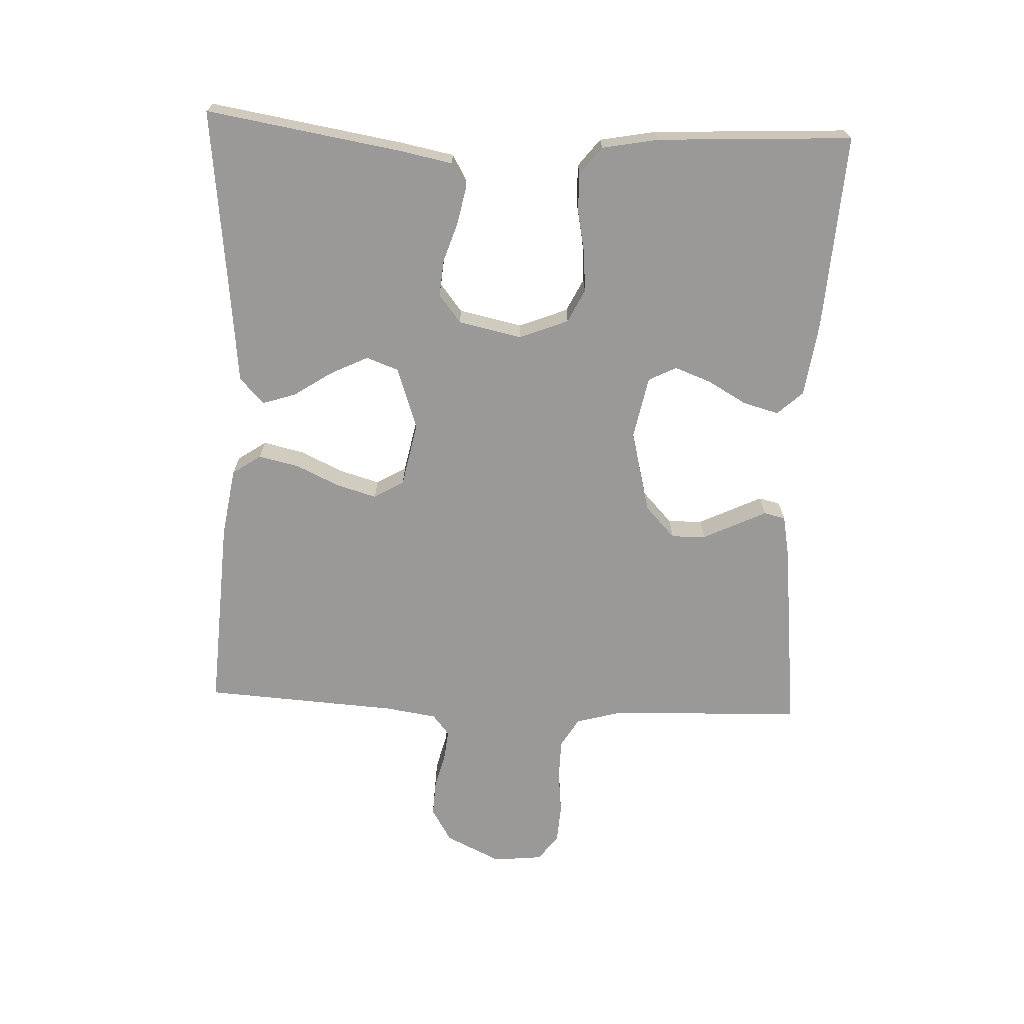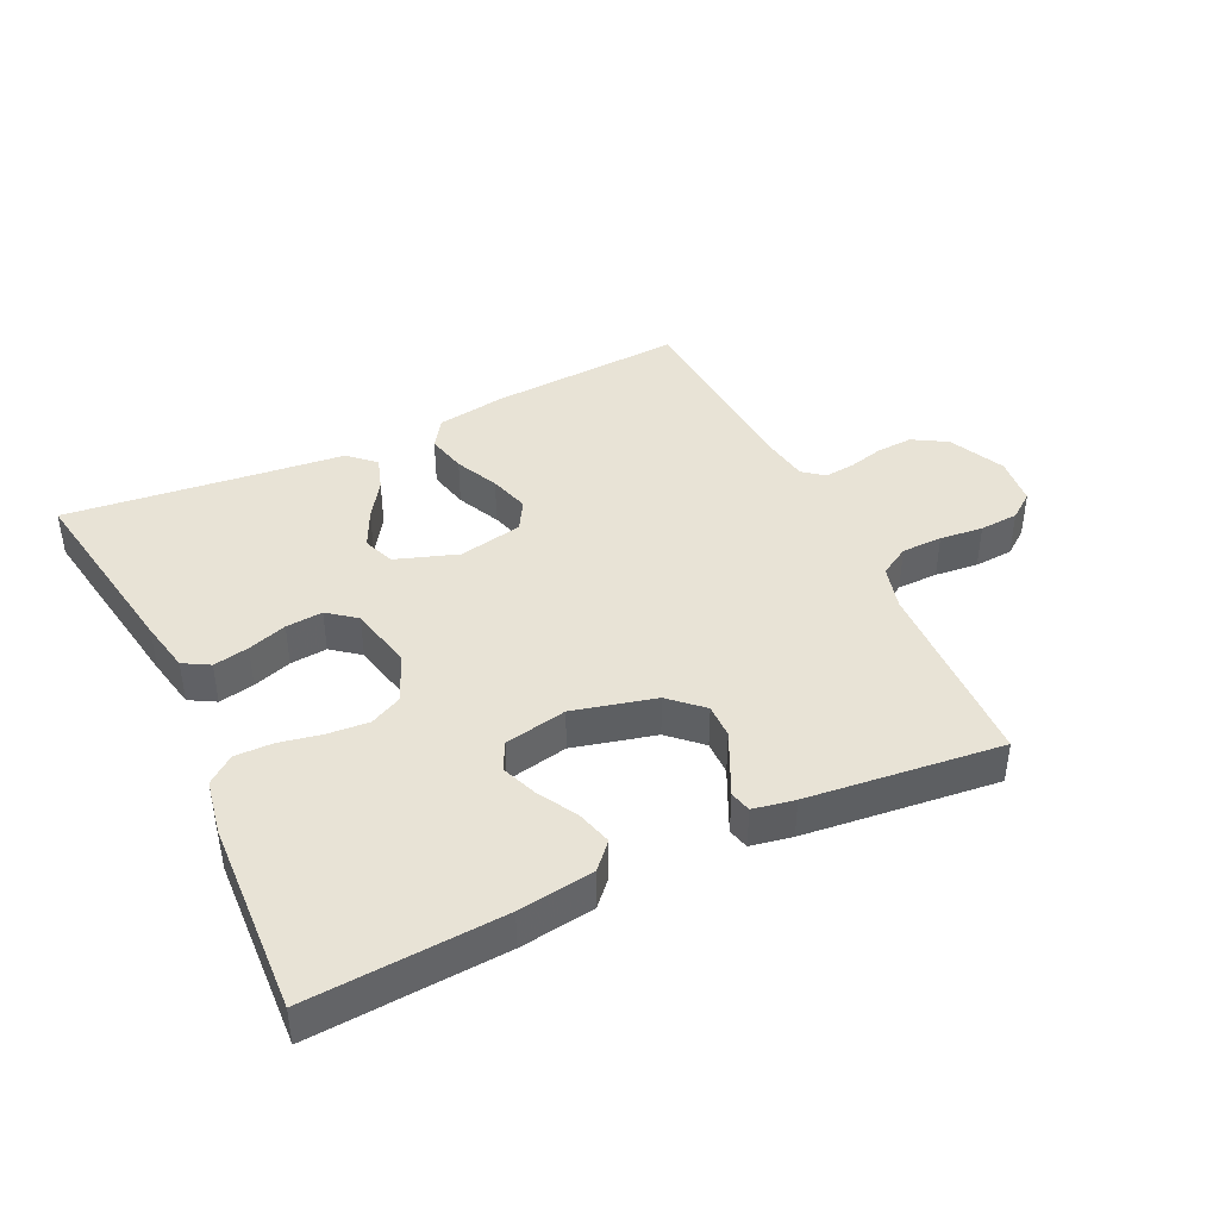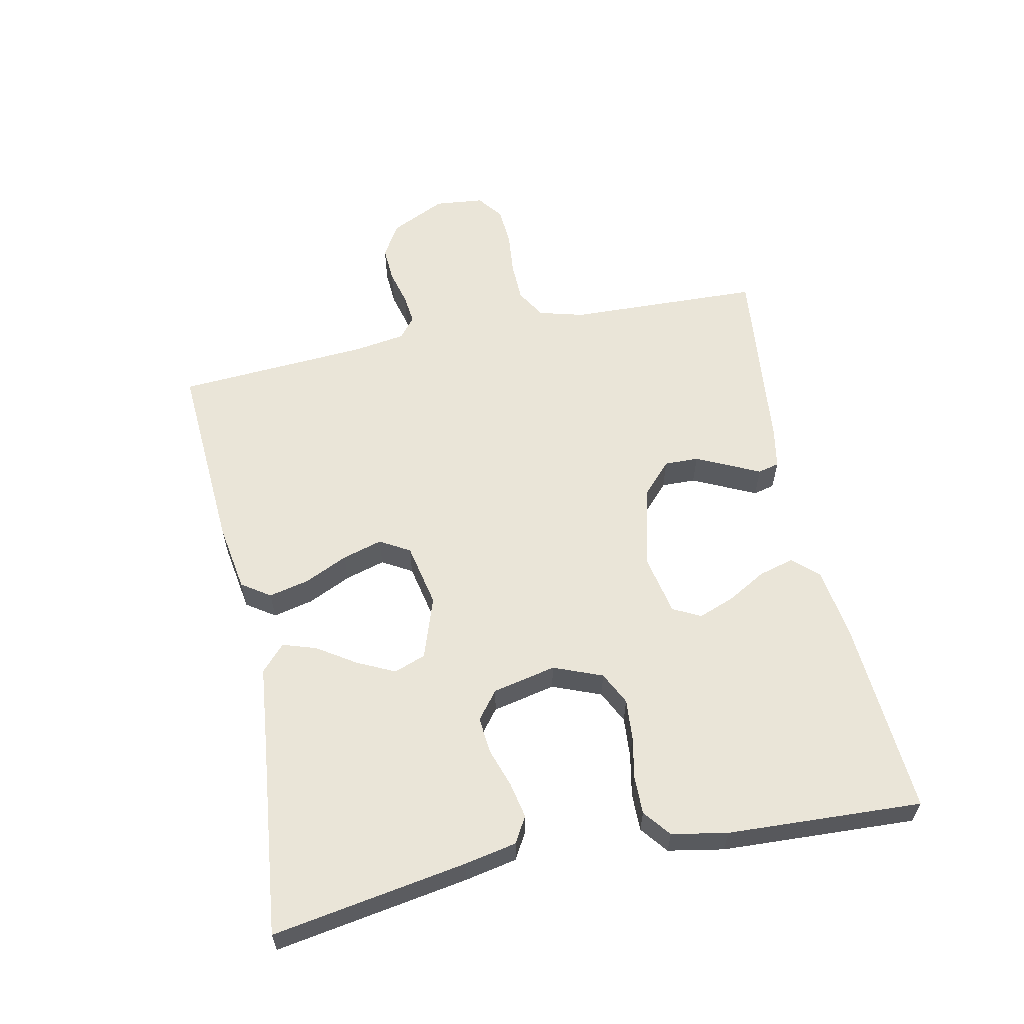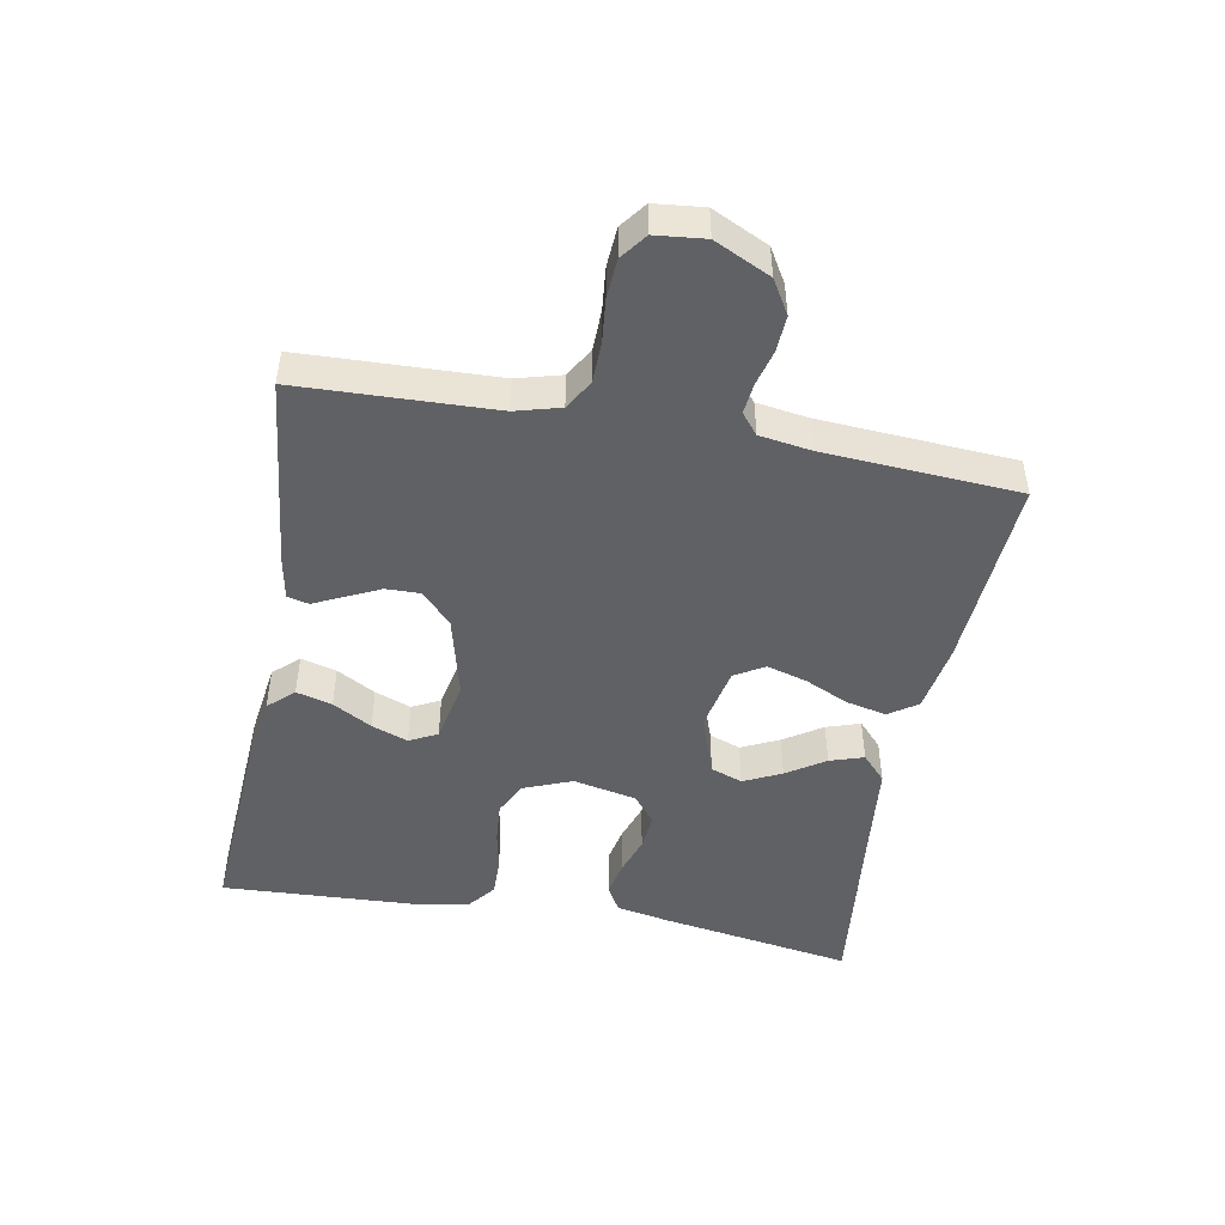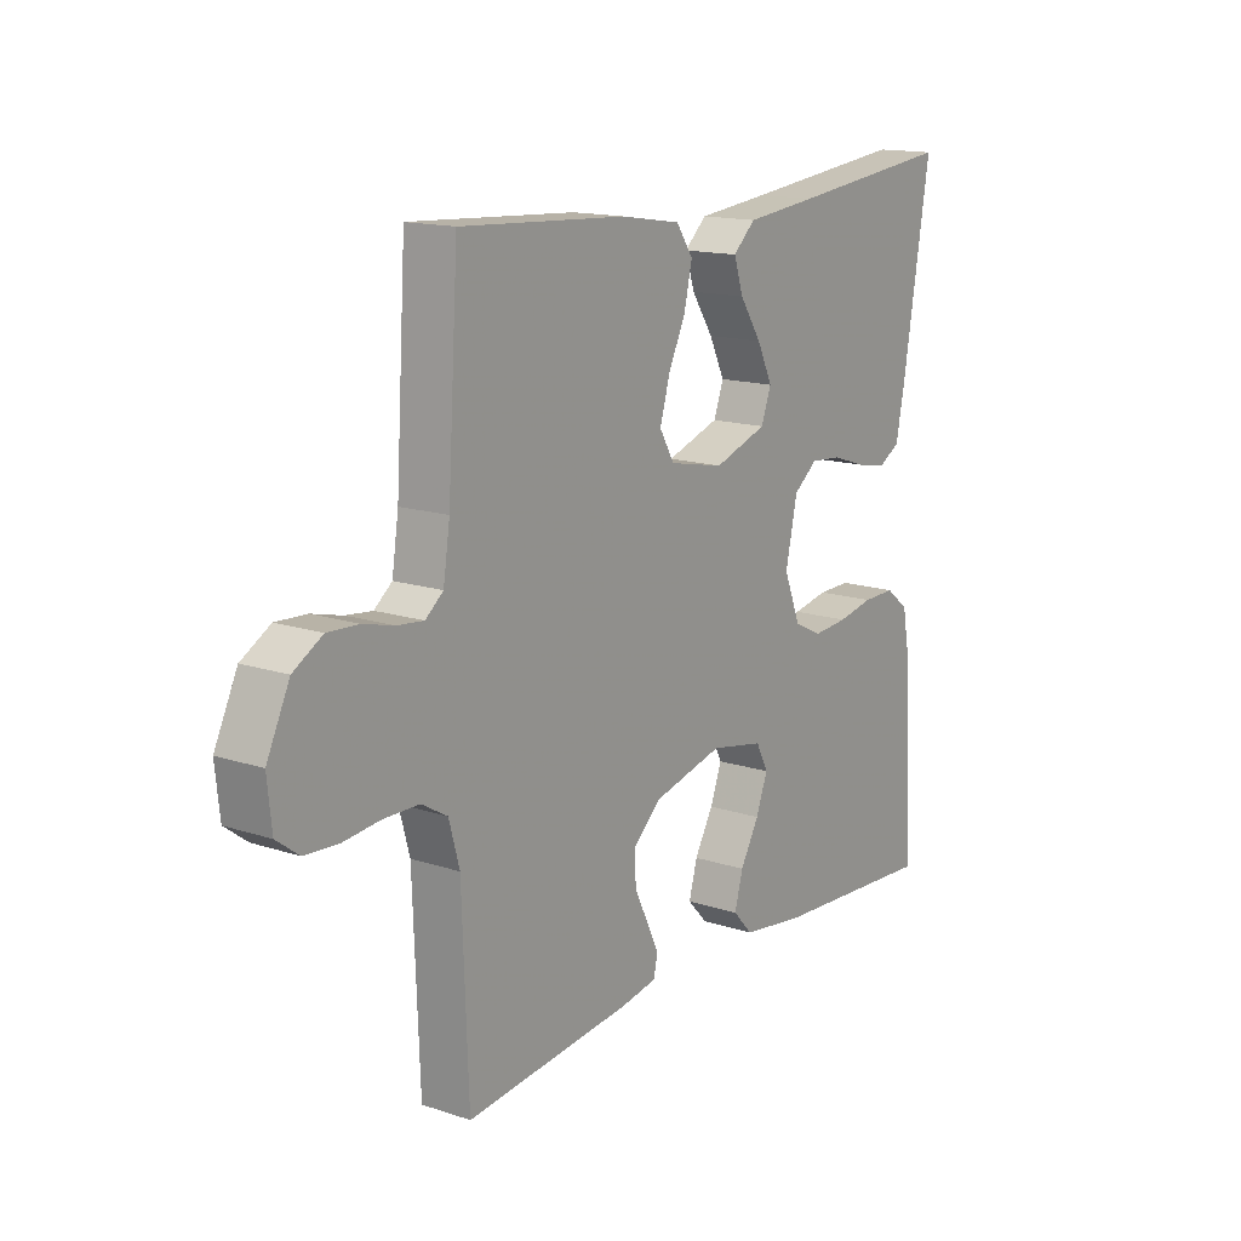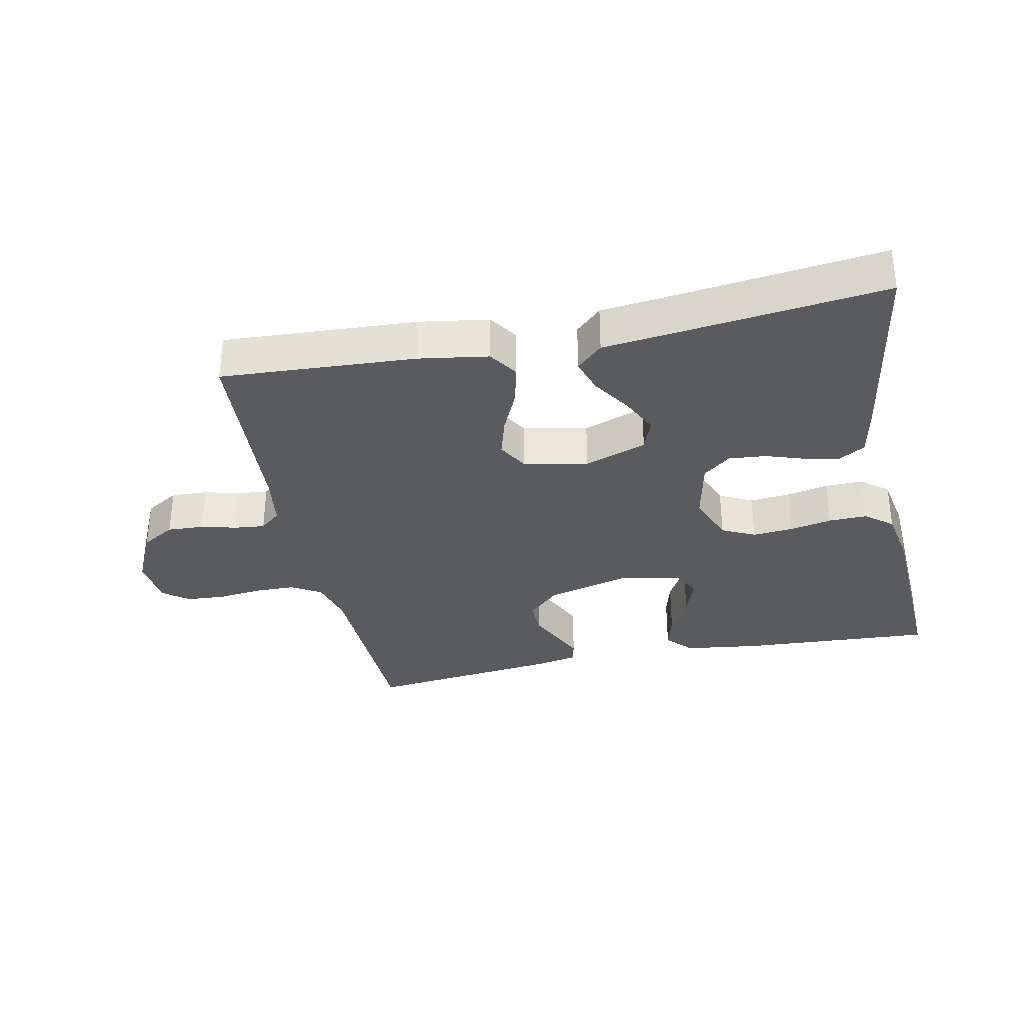
<metadata>
{"format":"obj","ext":"obj","renderer":"f3d","projection":"perspective","resolution":1024,"background":"white","views":[{"elev":-68.9,"azim":87.6,"up":"+Y"},{"elev":41.9,"azim":154.4,"up":"+Y"},{"elev":59.2,"azim":78.1,"up":"+Y"},{"elev":-47.3,"azim":-100.5,"up":"+Y"},{"elev":15.1,"azim":-54.9,"up":"+Z"},{"elev":-33.5,"azim":11.8,"up":"+Y"}]}
</metadata>
<code>
v 0.5 0.07 0.5
v 0.451 0.07 0.2
v 0.435 0.07 0.119
v 0.395 0.07 0.096
v 0.34 0.07 0.107
v 0.28 0.07 0.127
v 0.223 0.07 0.132
v 0.18 0.07 0.098
v 0.159 0.07 0
v 0.189 0.07 -0.075
v 0.24 0.07 -0.1
v 0.303 0.07 -0.095
v 0.368 0.07 -0.082
v 0.427 0.07 -0.081
v 0.469 0.07 -0.114
v 0.485 0.07 -0.2
v 0.5 0.07 -0.5
v 0.2 0.07 -0.481
v 0.084 0.07 -0.465
v 0.048 0.07 -0.426
v 0.063 0.07 -0.371
v 0.097 0.07 -0.311
v 0.118 0.07 -0.255
v 0.096 0.07 -0.212
v 0 0.07 -0.193
v -0.127 0.07 -0.225
v -0.176 0.07 -0.271
v -0.175 0.07 -0.324
v -0.15 0.07 -0.376
v -0.128 0.07 -0.422
v -0.136 0.07 -0.455
v -0.2 0.07 -0.467
v -0.5 0.07 -0.5
v -0.511 0.07 -0.2
v -0.53 0.07 -0.131
v -0.576 0.07 -0.104
v -0.639 0.07 -0.103
v -0.706 0.07 -0.11
v -0.766 0.07 -0.106
v -0.806 0.07 -0.076
v -0.814 0.07 0
v -0.773 0.07 0.086
v -0.721 0.07 0.117
v -0.665 0.07 0.114
v -0.61 0.07 0.1
v -0.563 0.07 0.095
v -0.531 0.07 0.121
v -0.519 0.07 0.2
v -0.5 0.07 0.5
v -0.2 0.07 0.482
v -0.093 0.07 0.465
v -0.063 0.07 0.421
v -0.077 0.07 0.359
v -0.108 0.07 0.292
v -0.126 0.07 0.23
v -0.099 0.07 0.184
v 0 0.07 0.164
v 0.096 0.07 0.197
v 0.114 0.07 0.246
v 0.086 0.07 0.304
v 0.047 0.07 0.363
v 0.03 0.07 0.415
v 0.07 0.07 0.452
v 0.2 0.07 0.466
v 0.5 0 0.5
v 0.451 0 0.2
v 0.435 0 0.119
v 0.395 0 0.096
v 0.34 0 0.107
v 0.28 0 0.127
v 0.223 0 0.132
v 0.18 0 0.098
v 0.159 0 0
v 0.189 0 -0.075
v 0.24 0 -0.1
v 0.303 0 -0.095
v 0.368 0 -0.082
v 0.427 0 -0.081
v 0.469 0 -0.114
v 0.485 0 -0.2
v 0.5 0 -0.5
v 0.2 0 -0.481
v 0.084 0 -0.465
v 0.048 0 -0.426
v 0.063 0 -0.371
v 0.097 0 -0.311
v 0.118 0 -0.255
v 0.096 0 -0.212
v 0 0 -0.193
v -0.127 0 -0.225
v -0.176 0 -0.271
v -0.175 0 -0.324
v -0.15 0 -0.376
v -0.128 0 -0.422
v -0.136 0 -0.455
v -0.2 0 -0.467
v -0.5 0 -0.5
v -0.511 0 -0.2
v -0.53 0 -0.131
v -0.576 0 -0.104
v -0.639 0 -0.103
v -0.706 0 -0.11
v -0.766 0 -0.106
v -0.806 0 -0.076
v -0.814 0 0
v -0.773 0 0.086
v -0.721 0 0.117
v -0.665 0 0.114
v -0.61 0 0.1
v -0.563 0 0.095
v -0.531 0 0.121
v -0.519 0 0.2
v -0.5 0 0.5
v -0.2 0 0.482
v -0.093 0 0.465
v -0.063 0 0.421
v -0.077 0 0.359
v -0.108 0 0.292
v -0.126 0 0.23
v -0.099 0 0.184
v 0 0 0.164
v 0.096 0 0.197
v 0.114 0 0.246
v 0.086 0 0.304
v 0.047 0 0.363
v 0.03 0 0.415
v 0.07 0 0.452
v 0.2 0 0.466
f 62 63 64
f 61 62 64
f 60 61 64
f 4 5 6
f 3 4 6
f 2 3 6
f 1 2 6
f 64 1 6
f 60 64 6
f 59 60 6
f 58 59 6 7
f 57 58 7 8
f 56 57 8 9
f 52 53 54
f 51 52 54
f 50 51 54
f 49 50 54
f 48 49 54
f 47 48 54 55
f 46 47 55 56
f 43 44 45
f 42 43 45
f 41 42 45
f 40 41 45
f 39 40 45
f 38 39 45
f 37 38 45
f 36 37 45 46
f 56 9 10
f 46 56 10
f 36 46 10
f 35 36 10
f 32 33 34
f 31 32 34
f 30 31 34
f 29 30 34
f 28 29 34
f 27 28 34 35
f 20 21 22
f 19 20 22
f 18 19 22
f 17 18 22
f 16 17 22
f 15 16 22
f 14 15 22
f 13 14 22
f 12 13 22
f 11 12 22 23
f 10 11 23 24
f 26 27 35
f 25 26 35 10
f 10 24 25
f 128 127 126
f 128 126 125
f 128 125 124
f 70 69 68
f 70 68 67
f 70 67 66
f 70 66 65
f 70 65 128
f 70 128 124
f 70 124 123
f 71 70 123 122
f 72 71 122 121
f 73 72 121 120
f 118 117 116
f 118 116 115
f 118 115 114
f 118 114 113
f 118 113 112
f 119 118 112 111
f 120 119 111 110
f 109 108 107
f 109 107 106
f 109 106 105
f 109 105 104
f 109 104 103
f 109 103 102
f 109 102 101
f 110 109 101 100
f 74 73 120
f 74 120 110
f 74 110 100
f 74 100 99
f 98 97 96
f 98 96 95
f 98 95 94
f 98 94 93
f 98 93 92
f 99 98 92 91
f 86 85 84
f 86 84 83
f 86 83 82
f 86 82 81
f 86 81 80
f 86 80 79
f 86 79 78
f 86 78 77
f 86 77 76
f 87 86 76 75
f 88 87 75 74
f 99 91 90
f 74 99 90 89
f 89 88 74
f 1 65 66 2
f 2 66 67 3
f 3 67 68 4
f 4 68 69 5
f 5 69 70 6
f 6 70 71 7
f 7 71 72 8
f 8 72 73 9
f 9 73 74 10
f 10 74 75 11
f 11 75 76 12
f 12 76 77 13
f 13 77 78 14
f 14 78 79 15
f 15 79 80 16
f 16 80 81 17
f 17 81 82 18
f 18 82 83 19
f 19 83 84 20
f 20 84 85 21
f 21 85 86 22
f 22 86 87 23
f 23 87 88 24
f 24 88 89 25
f 25 89 90 26
f 26 90 91 27
f 27 91 92 28
f 28 92 93 29
f 29 93 94 30
f 30 94 95 31
f 31 95 96 32
f 32 96 97 33
f 33 97 98 34
f 34 98 99 35
f 35 99 100 36
f 36 100 101 37
f 37 101 102 38
f 38 102 103 39
f 39 103 104 40
f 40 104 105 41
f 41 105 106 42
f 42 106 107 43
f 43 107 108 44
f 44 108 109 45
f 45 109 110 46
f 46 110 111 47
f 47 111 112 48
f 48 112 113 49
f 49 113 114 50
f 50 114 115 51
f 51 115 116 52
f 52 116 117 53
f 53 117 118 54
f 54 118 119 55
f 55 119 120 56
f 56 120 121 57
f 57 121 122 58
f 58 122 123 59
f 59 123 124 60
f 60 124 125 61
f 61 125 126 62
f 62 126 127 63
f 63 127 128 64
f 64 128 65 1

</code>
